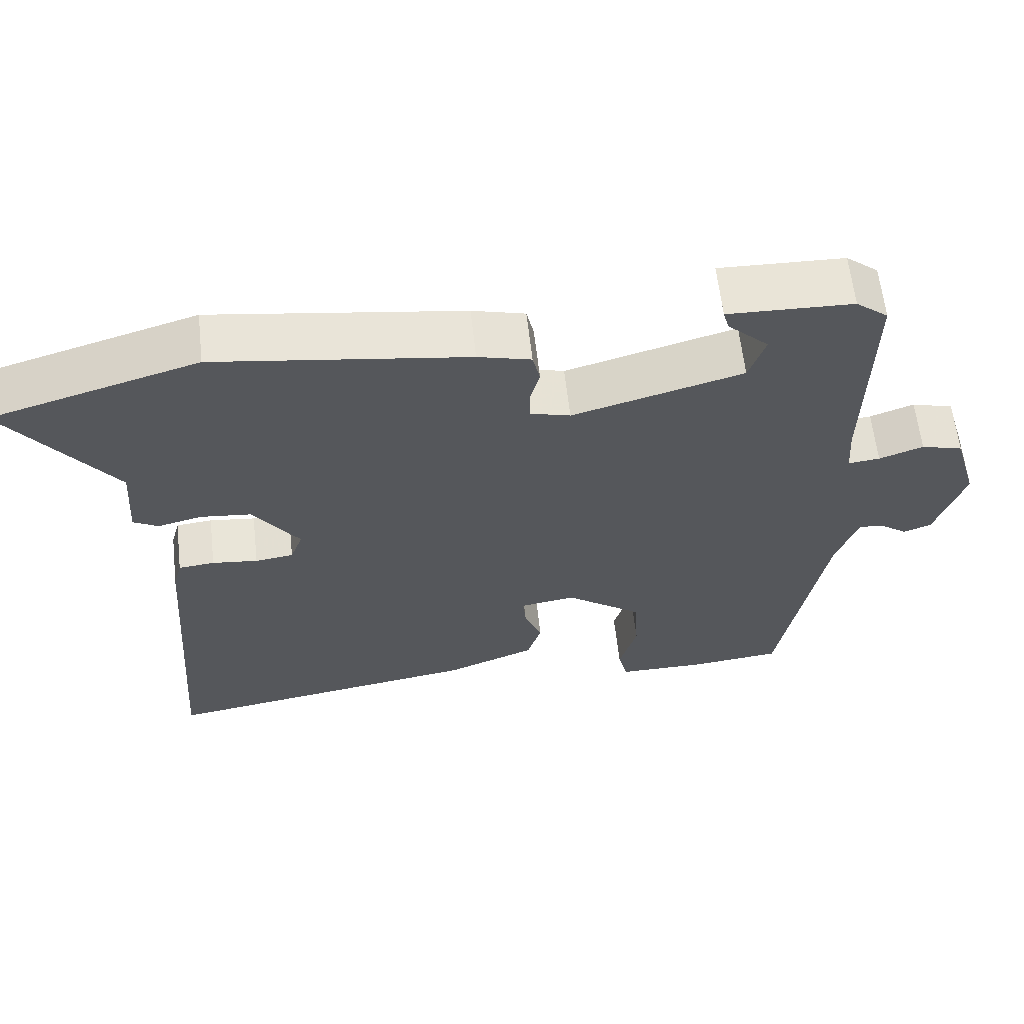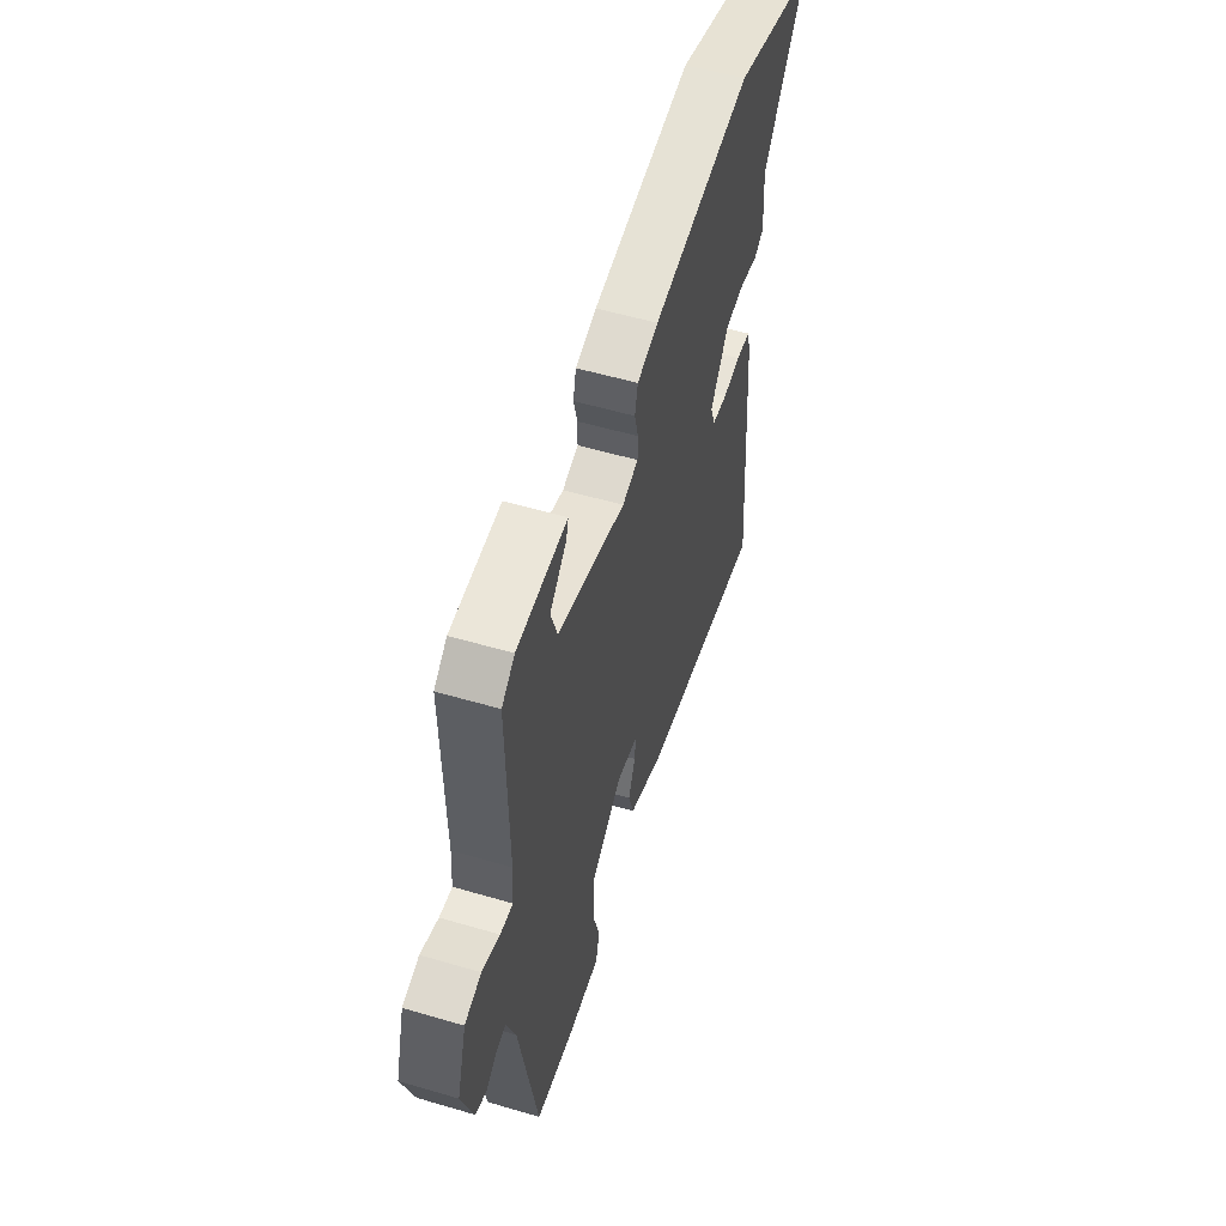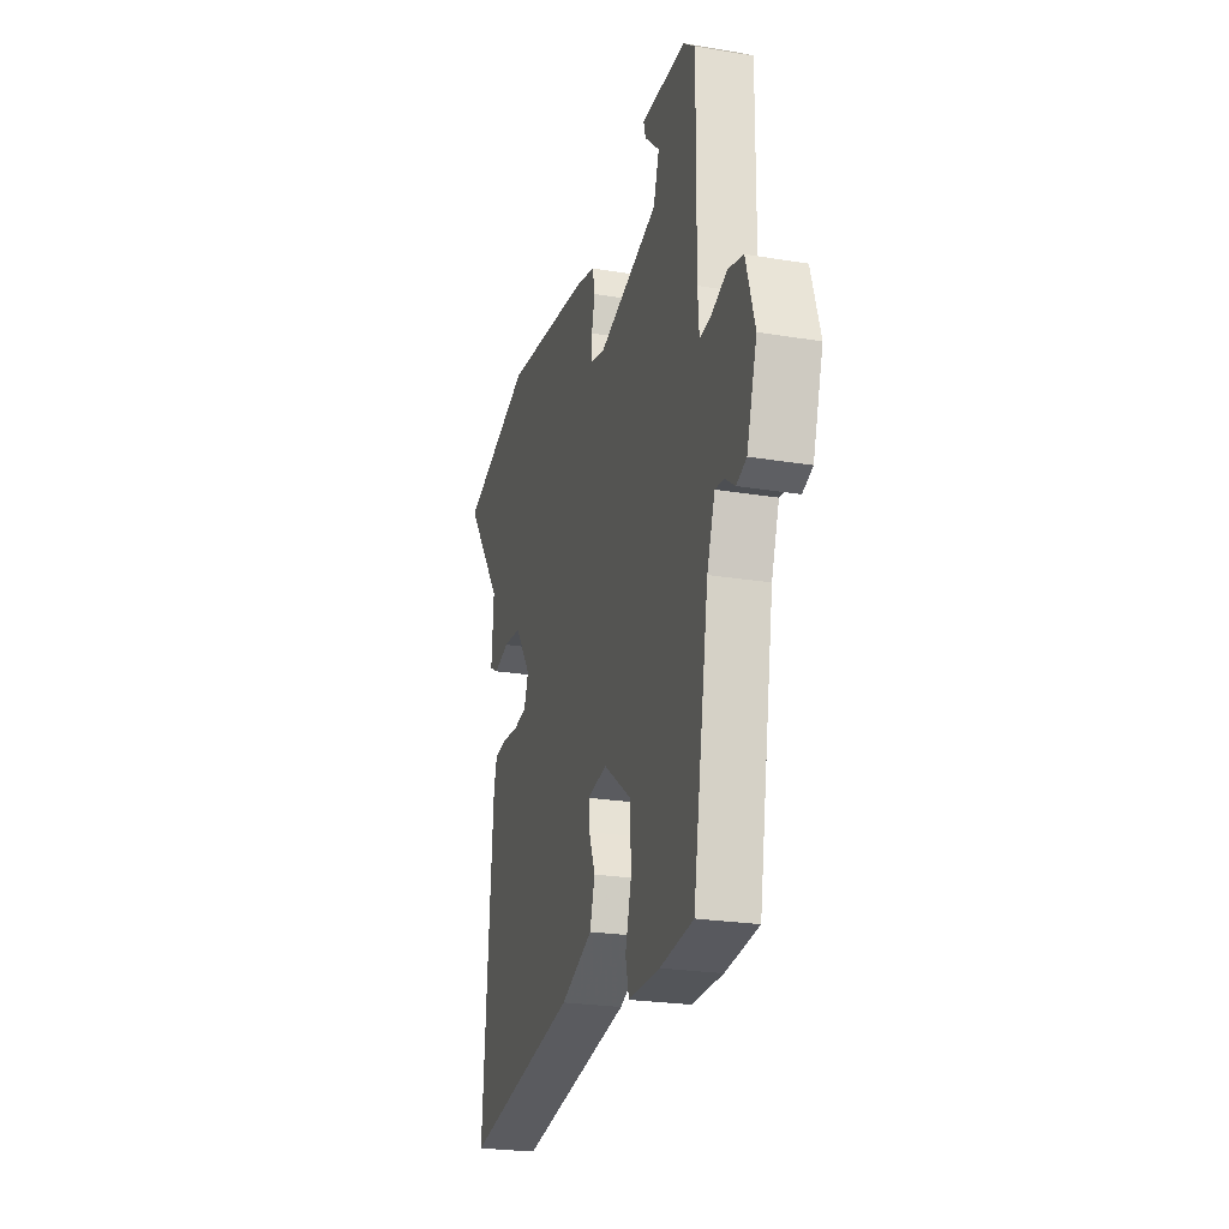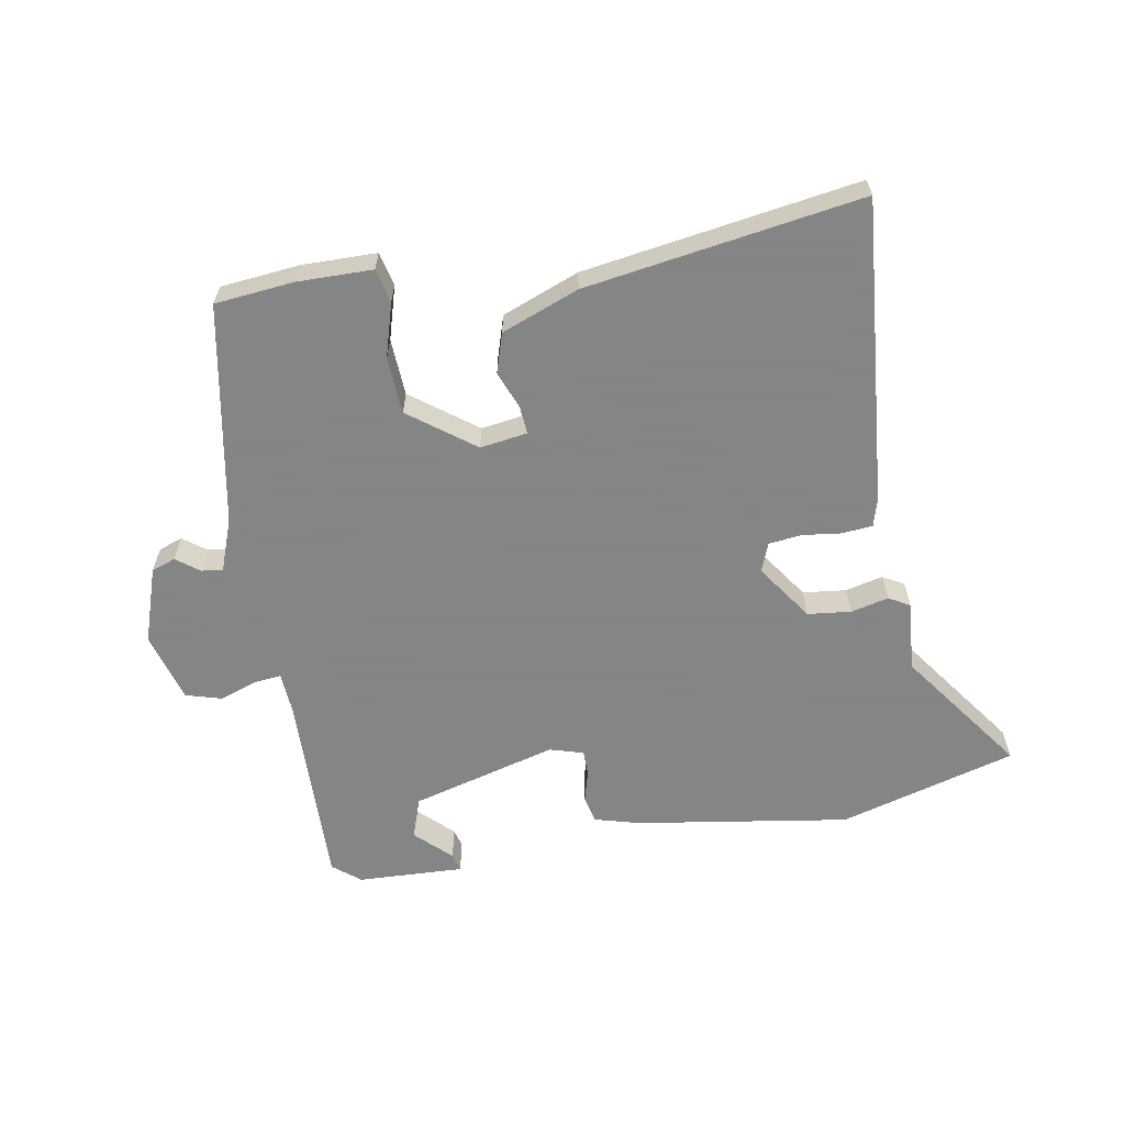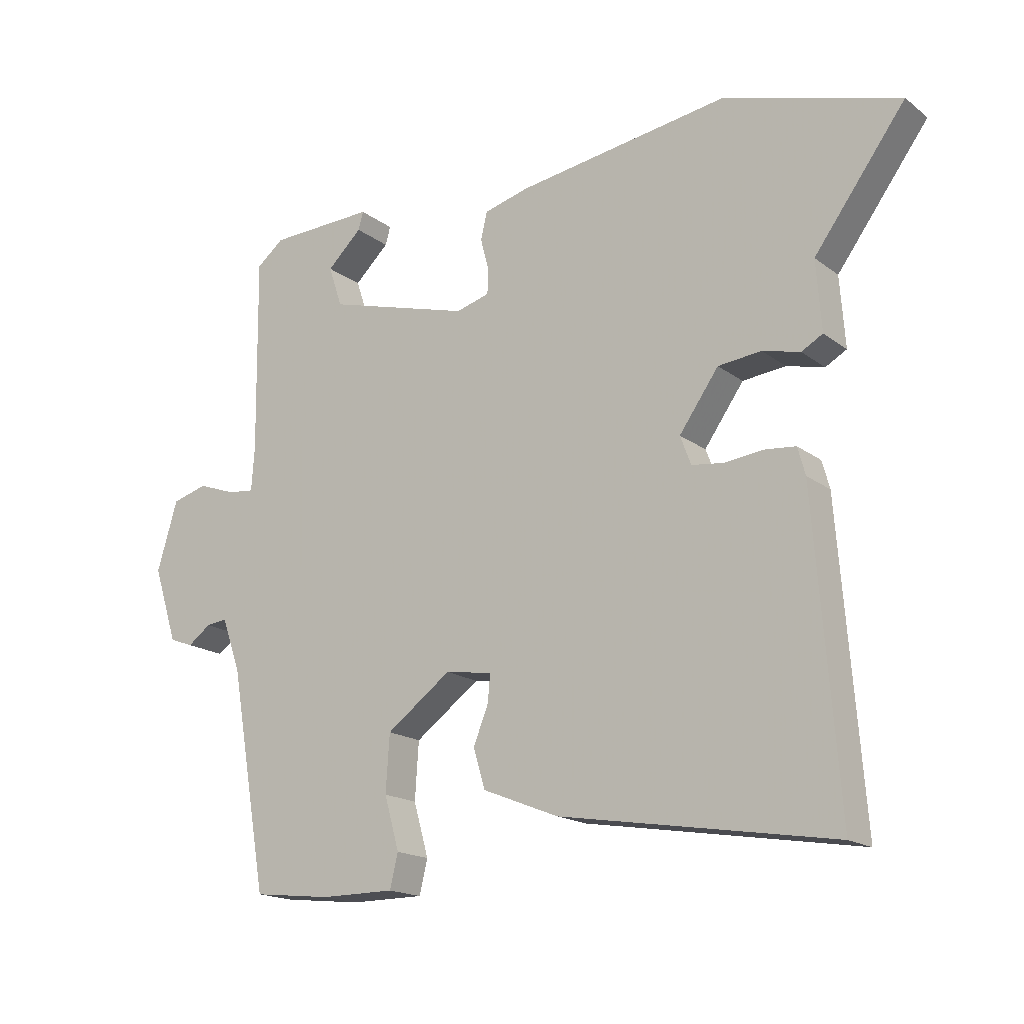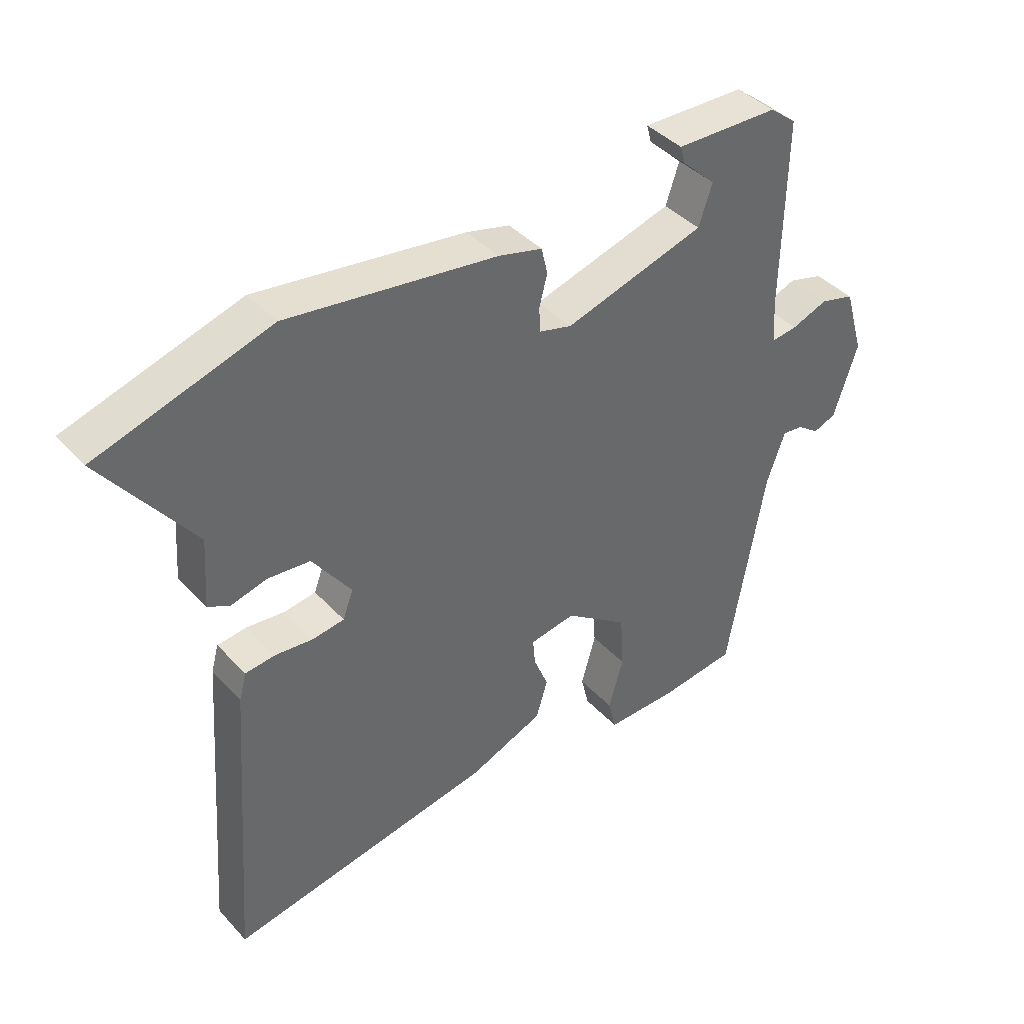
<metadata>
{"format":"obj","ext":"obj","renderer":"f3d","projection":"perspective","resolution":1024,"background":"white","views":[{"elev":61.9,"azim":-6.4,"up":"+Z"},{"elev":54.7,"azim":107.3,"up":"+Z"},{"elev":-24.4,"azim":74.8,"up":"+Z"},{"elev":-61.6,"azim":-170.7,"up":"+Y"},{"elev":-17.4,"azim":-145.1,"up":"+Z"},{"elev":40.9,"azim":-38.2,"up":"+Z"}]}
</metadata>
<code>
v 0.444 0.07 -0.531
v 0.318 0.07 -0.545
v 0.199 0.07 -0.545
v 0.186 0.07 -0.491
v 0.21 0.07 -0.406
v 0.204 0.07 -0.315
v 0.1 0.07 -0.239
v 0.025 0.07 -0.251
v 0.029 0.07 -0.295
v 0.053 0.07 -0.355
v 0.034 0.07 -0.418
v -0.088 0.07 -0.467
v -0.525 0.07 -0.54
v -0.488 0.07 -0.053
v -0.476 0.07 -0.009
v -0.427 0.07 -0.004
v -0.365 0.07 -0.011
v -0.313 0.07 -0.004
v -0.296 0.07 0.042
v -0.359 0.07 0.131
v -0.428 0.07 0.138
v -0.488 0.07 0.123
v -0.522 0.07 0.142
v -0.514 0.07 0.254
v -0.66 0.07 0.452
v -0.379 0.07 0.536
v -0.038 0.07 0.487
v 0.034 0.07 0.468
v 0.044 0.07 0.424
v 0.031 0.07 0.374
v 0.032 0.07 0.333
v 0.086 0.07 0.318
v 0.317 0.07 0.384
v 0.339 0.07 0.45
v 0.283 0.07 0.503
v 0.275 0.07 0.532
v 0.445 0.07 0.527
v 0.489 0.07 0.492
v 0.485 0.07 0.178
v 0.49 0.07 0.108
v 0.533 0.07 0.113
v 0.593 0.07 0.135
v 0.65 0.07 0.119
v 0.683 0.07 0.008
v 0.644 0.07 -0.113
v 0.606 0.07 -0.127
v 0.569 0.07 -0.1
v 0.535 0.07 -0.096
v 0.505 0.07 -0.18
v 0.444 0 -0.531
v 0.318 0 -0.545
v 0.199 0 -0.545
v 0.186 0 -0.491
v 0.21 0 -0.406
v 0.204 0 -0.315
v 0.1 0 -0.239
v 0.025 0 -0.251
v 0.029 0 -0.295
v 0.053 0 -0.355
v 0.034 0 -0.418
v -0.088 0 -0.467
v -0.525 0 -0.54
v -0.488 0 -0.053
v -0.476 0 -0.009
v -0.427 0 -0.004
v -0.365 0 -0.011
v -0.313 0 -0.004
v -0.296 0 0.042
v -0.359 0 0.131
v -0.428 0 0.138
v -0.488 0 0.123
v -0.522 0 0.142
v -0.514 0 0.254
v -0.66 0 0.452
v -0.379 0 0.536
v -0.038 0 0.487
v 0.034 0 0.468
v 0.044 0 0.424
v 0.031 0 0.374
v 0.032 0 0.333
v 0.086 0 0.318
v 0.317 0 0.384
v 0.339 0 0.45
v 0.283 0 0.503
v 0.275 0 0.532
v 0.445 0 0.527
v 0.489 0 0.492
v 0.485 0 0.178
v 0.49 0 0.108
v 0.533 0 0.113
v 0.593 0 0.135
v 0.65 0 0.119
v 0.683 0 0.008
v 0.644 0 -0.113
v 0.606 0 -0.127
v 0.569 0 -0.1
v 0.535 0 -0.096
v 0.505 0 -0.18
f 45 46 47
f 44 45 47
f 43 44 47
f 42 43 47
f 41 42 47
f 40 41 47 48
f 37 38 39
f 37 39 40
f 34 35 36 37
f 33 34 37 40
f 40 48 49
f 33 40 49
f 32 33 49
f 28 29 30
f 27 28 30
f 26 27 30
f 25 26 30
f 24 25 30
f 24 30 31
f 23 24 31
f 22 23 31
f 21 22 31
f 20 21 31 32
f 15 16 17
f 14 15 17
f 13 14 17
f 12 13 17
f 11 12 17
f 10 11 17
f 9 10 17
f 8 9 17 18
f 7 8 18 19
f 3 4 5
f 2 3 5
f 1 2 5
f 49 1 5
f 49 5 6
f 20 32 49
f 19 20 49
f 7 19 49
f 6 7 49
f 96 95 94
f 96 94 93
f 96 93 92
f 96 92 91
f 96 91 90
f 97 96 90 89
f 88 87 86
f 89 88 86
f 86 85 84 83
f 89 86 83 82
f 98 97 89
f 98 89 82
f 98 82 81
f 79 78 77
f 79 77 76
f 79 76 75
f 79 75 74
f 79 74 73
f 80 79 73
f 80 73 72
f 80 72 71
f 80 71 70
f 81 80 70 69
f 66 65 64
f 66 64 63
f 66 63 62
f 66 62 61
f 66 61 60
f 66 60 59
f 66 59 58
f 67 66 58 57
f 68 67 57 56
f 54 53 52
f 54 52 51
f 54 51 50
f 54 50 98
f 55 54 98
f 98 81 69
f 98 69 68
f 98 68 56
f 98 56 55
f 1 50 51 2
f 2 51 52 3
f 3 52 53 4
f 4 53 54 5
f 5 54 55 6
f 6 55 56 7
f 7 56 57 8
f 8 57 58 9
f 9 58 59 10
f 10 59 60 11
f 11 60 61 12
f 12 61 62 13
f 13 62 63 14
f 14 63 64 15
f 15 64 65 16
f 16 65 66 17
f 17 66 67 18
f 18 67 68 19
f 19 68 69 20
f 20 69 70 21
f 21 70 71 22
f 22 71 72 23
f 23 72 73 24
f 24 73 74 25
f 25 74 75 26
f 26 75 76 27
f 27 76 77 28
f 28 77 78 29
f 29 78 79 30
f 30 79 80 31
f 31 80 81 32
f 32 81 82 33
f 33 82 83 34
f 34 83 84 35
f 35 84 85 36
f 36 85 86 37
f 37 86 87 38
f 38 87 88 39
f 39 88 89 40
f 40 89 90 41
f 41 90 91 42
f 42 91 92 43
f 43 92 93 44
f 44 93 94 45
f 45 94 95 46
f 46 95 96 47
f 47 96 97 48
f 48 97 98 49
f 49 98 50 1

</code>
